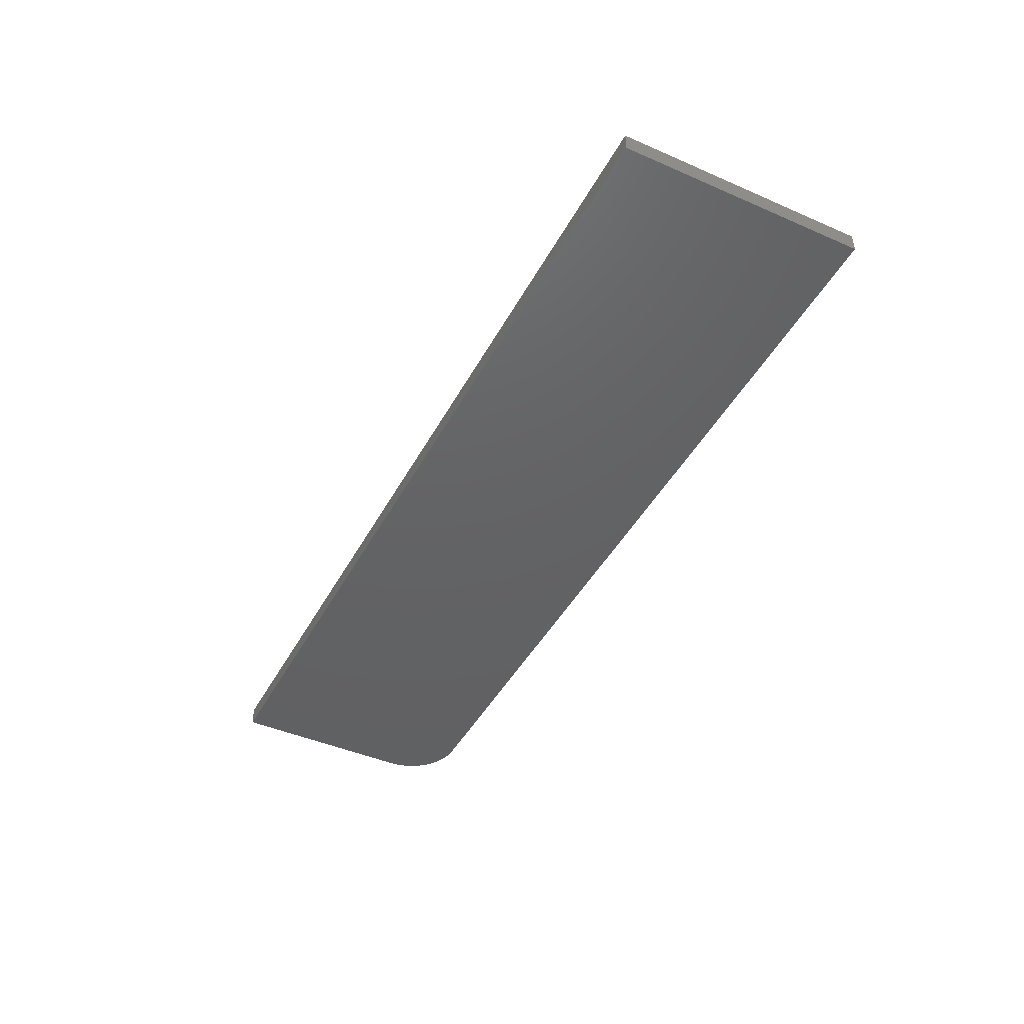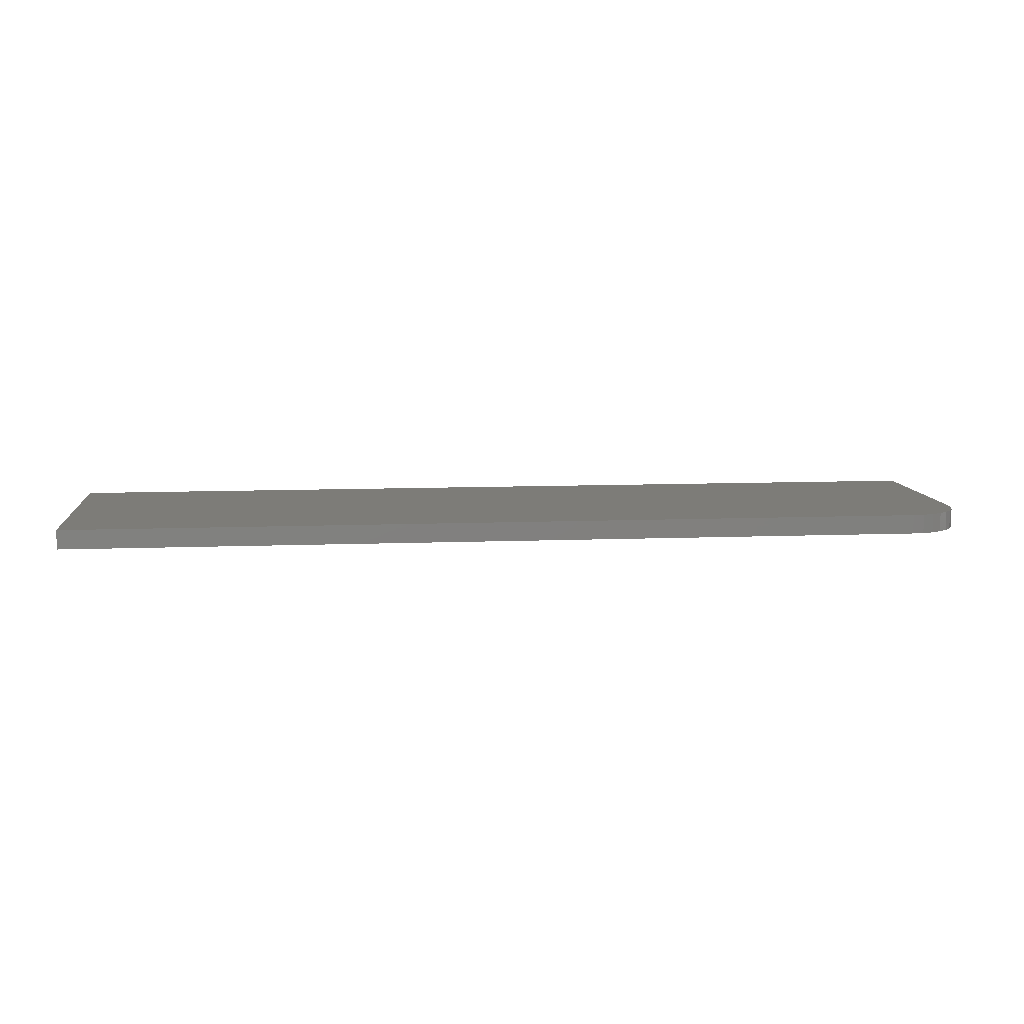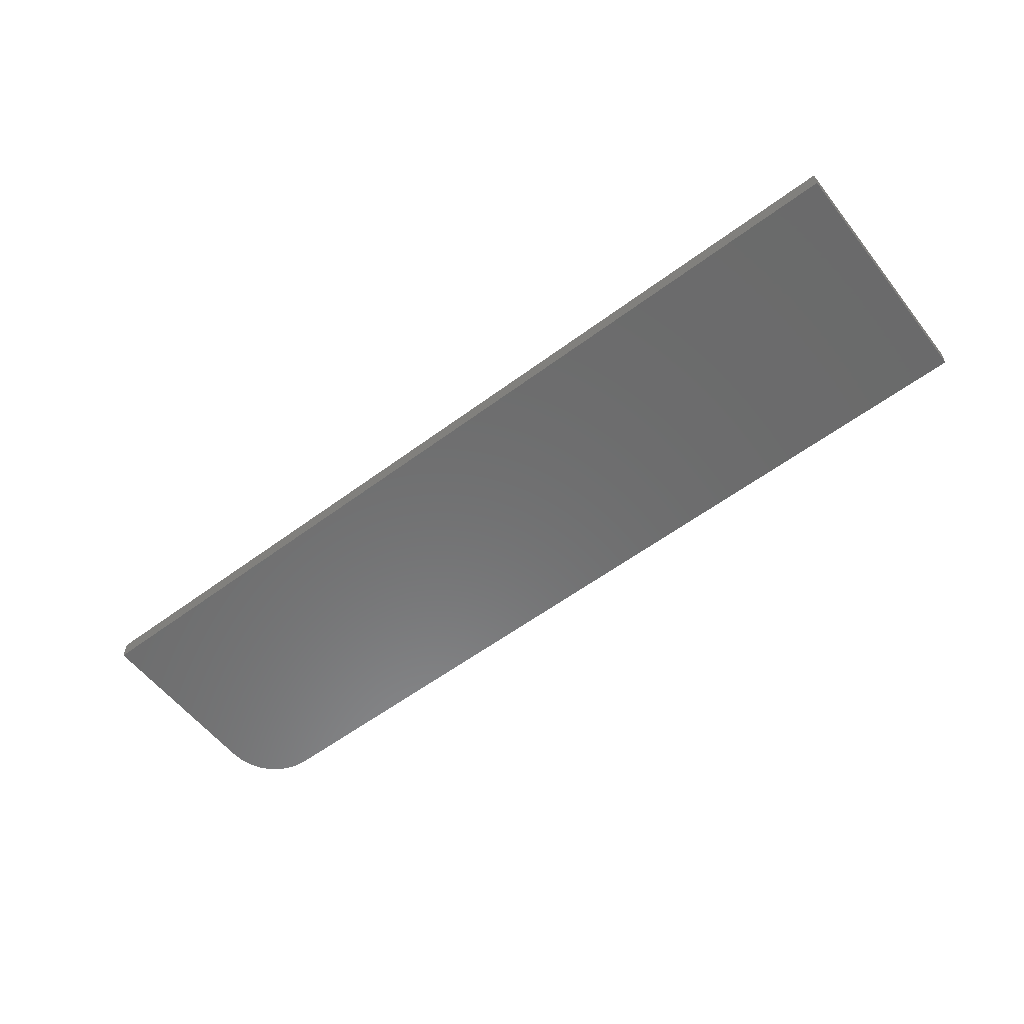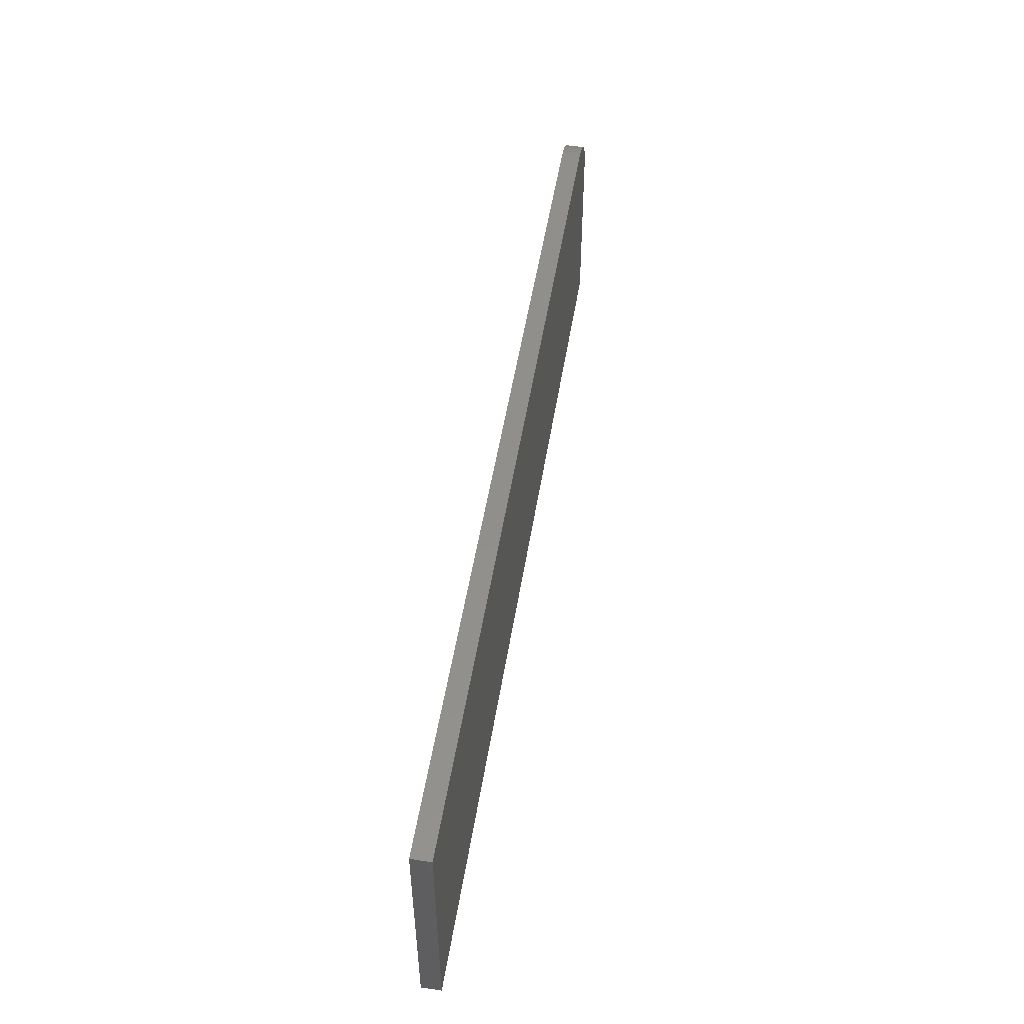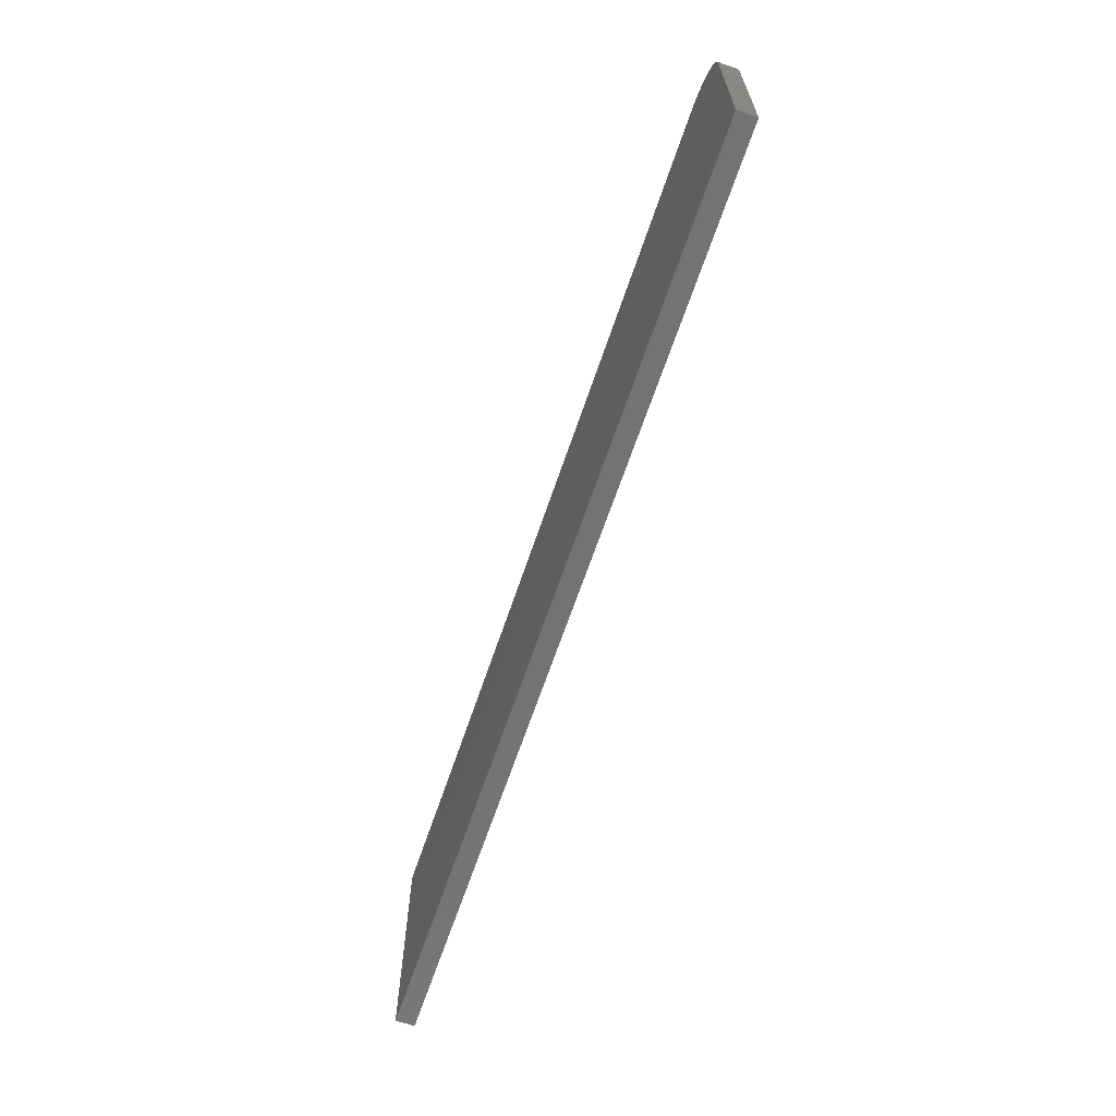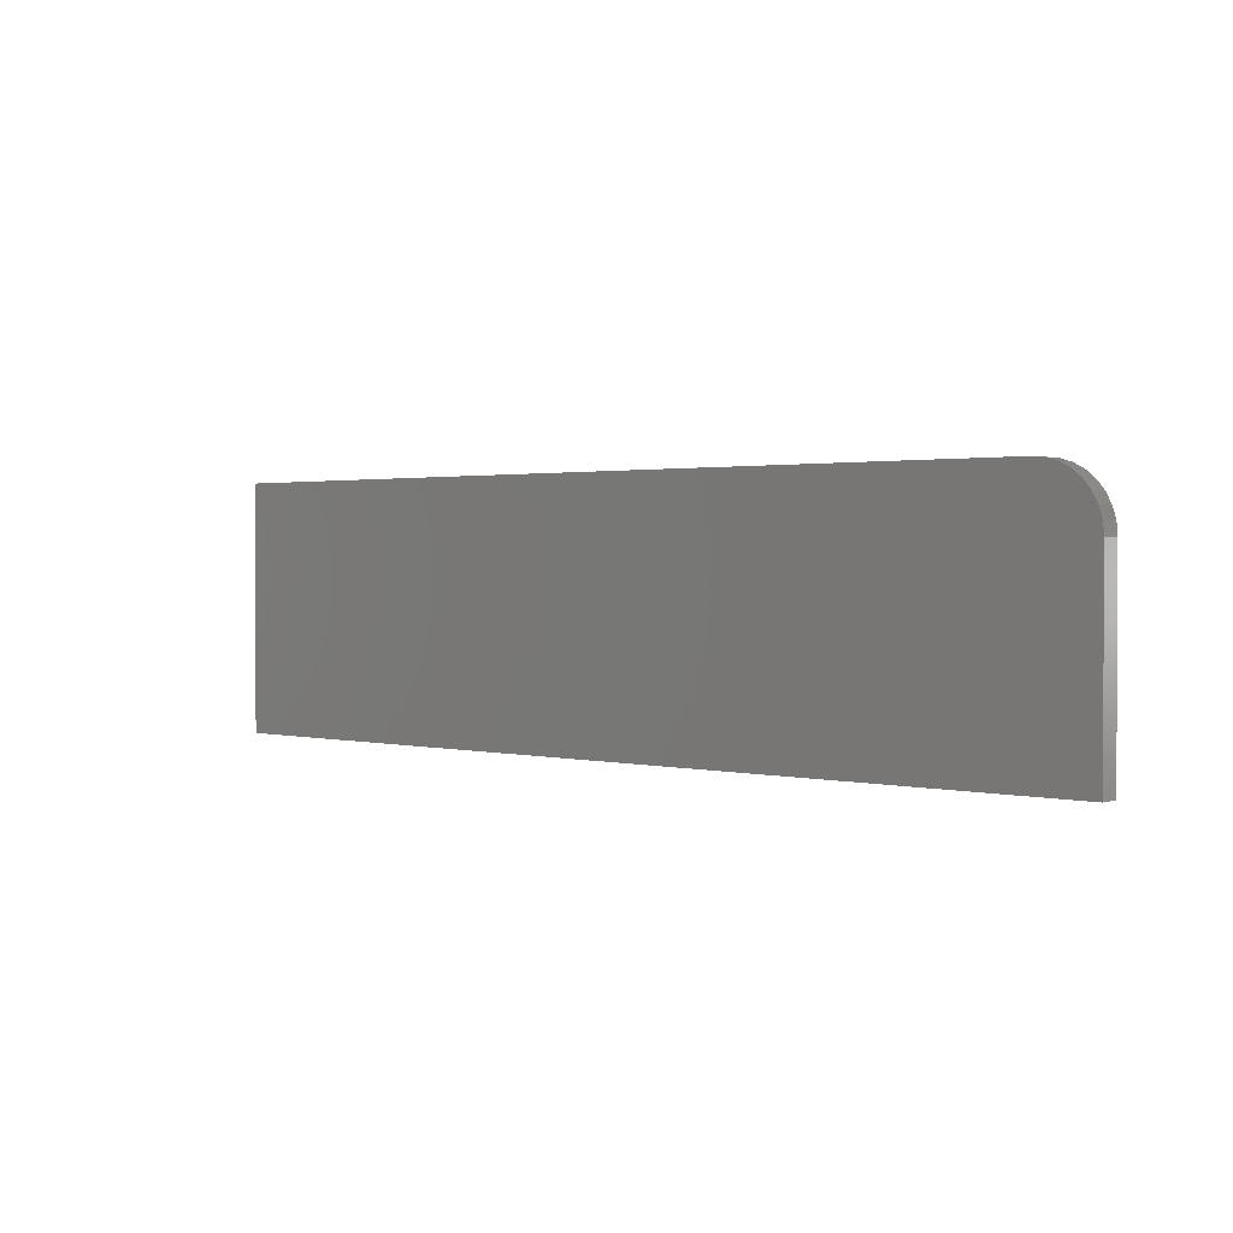
<metadata>
{"format":"stl","ext":"stl","renderer":"f3d","projection":"perspective","resolution":1024,"background":"white","views":[{"elev":-44.5,"azim":-116.9,"up":"+Y"},{"elev":9.3,"azim":-6.0,"up":"+Y"},{"elev":-57.5,"azim":-142.3,"up":"+Y"},{"elev":51.2,"azim":-80.9,"up":"+Z"},{"elev":-65.1,"azim":71.4,"up":"+Z"},{"elev":1.5,"azim":41.6,"up":"+Z"}]}
</metadata>
<code>
# stl→obj: 24 verts, 44 faces
v 0.7031 -0.01562 0.1974
v 0.7211 -0.01562 0.1938
v 0.7123 -0.01562 0.1965
v 1.209e-17 -0.01562 0.1974
v 0 -0.01562 0
v 0.75 -0.01562 -4.592e-17
v 0.75 -0.01562 0.1505
v 0.7491 -0.01562 0.1596
v 0.7464 -0.01562 0.1684
v 0.7421 -0.01562 0.1765
v 0.7363 -0.01562 0.1836
v 0.7292 -0.01562 0.1895
v 0.7123 0 0.1965
v 0.7211 0 0.1938
v 0.7031 0 0.1974
v 1.209e-17 0 0.1974
v 0.7292 0 0.1895
v 0.7363 0 0.1836
v 0.7421 0 0.1765
v 0.7464 0 0.1684
v 0.7491 0 0.1596
v 0.75 0 0.1505
v 0.75 0 -4.592e-17
v 0 0 0
f 1 2 3
f 4 5 6
f 4 6 7
f 4 7 8
f 4 8 9
f 4 9 10
f 4 10 11
f 4 11 12
f 4 12 2
f 4 2 1
f 13 14 15
f 16 15 14
f 16 14 17
f 16 17 18
f 16 18 19
f 16 19 20
f 16 20 21
f 16 21 22
f 16 22 23
f 16 23 24
f 1 15 4
f 4 15 16
f 6 23 7
f 7 23 22
f 15 1 13
f 13 1 3
f 13 3 14
f 14 3 2
f 14 2 17
f 17 2 12
f 17 12 18
f 18 12 11
f 18 11 19
f 19 11 10
f 19 10 20
f 20 10 9
f 20 9 21
f 21 9 8
f 21 8 22
f 22 8 7
f 4 16 5
f 5 16 24
f 5 24 6
f 6 24 23

</code>
